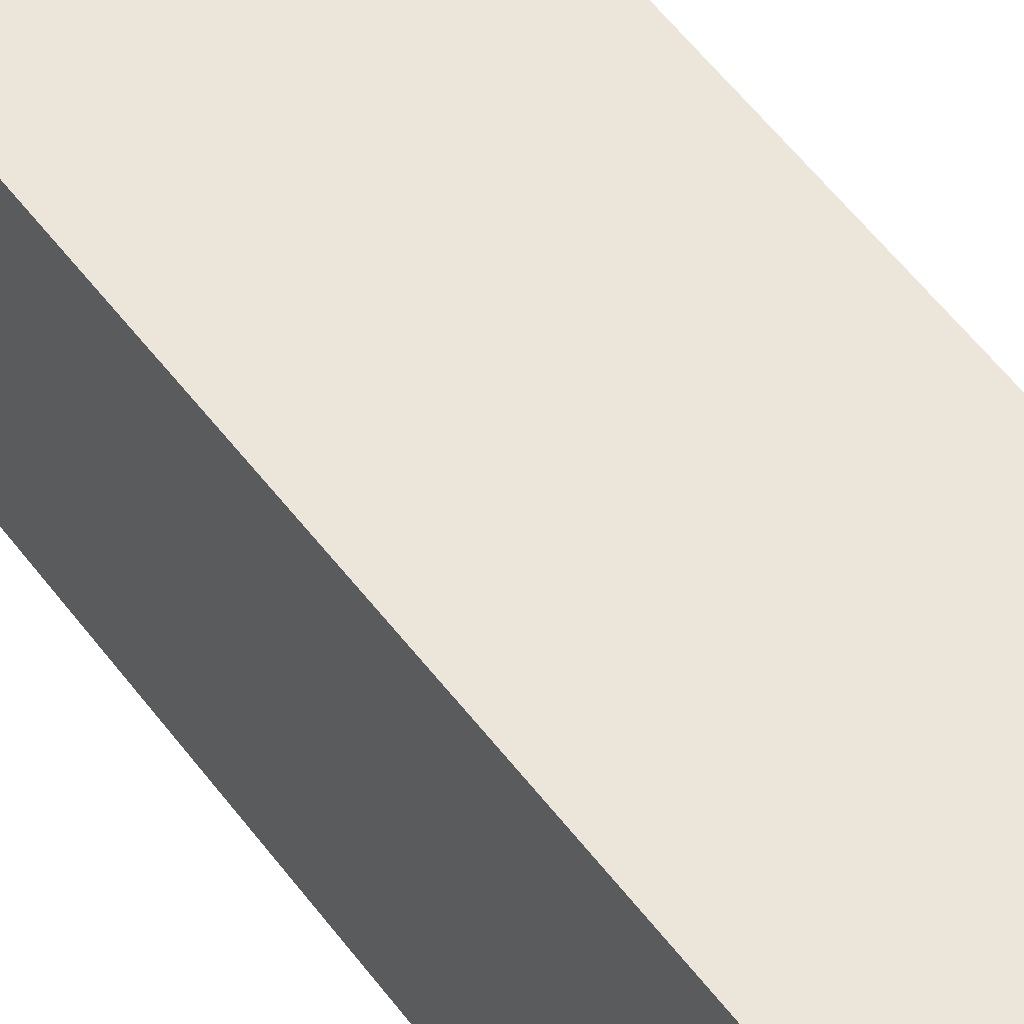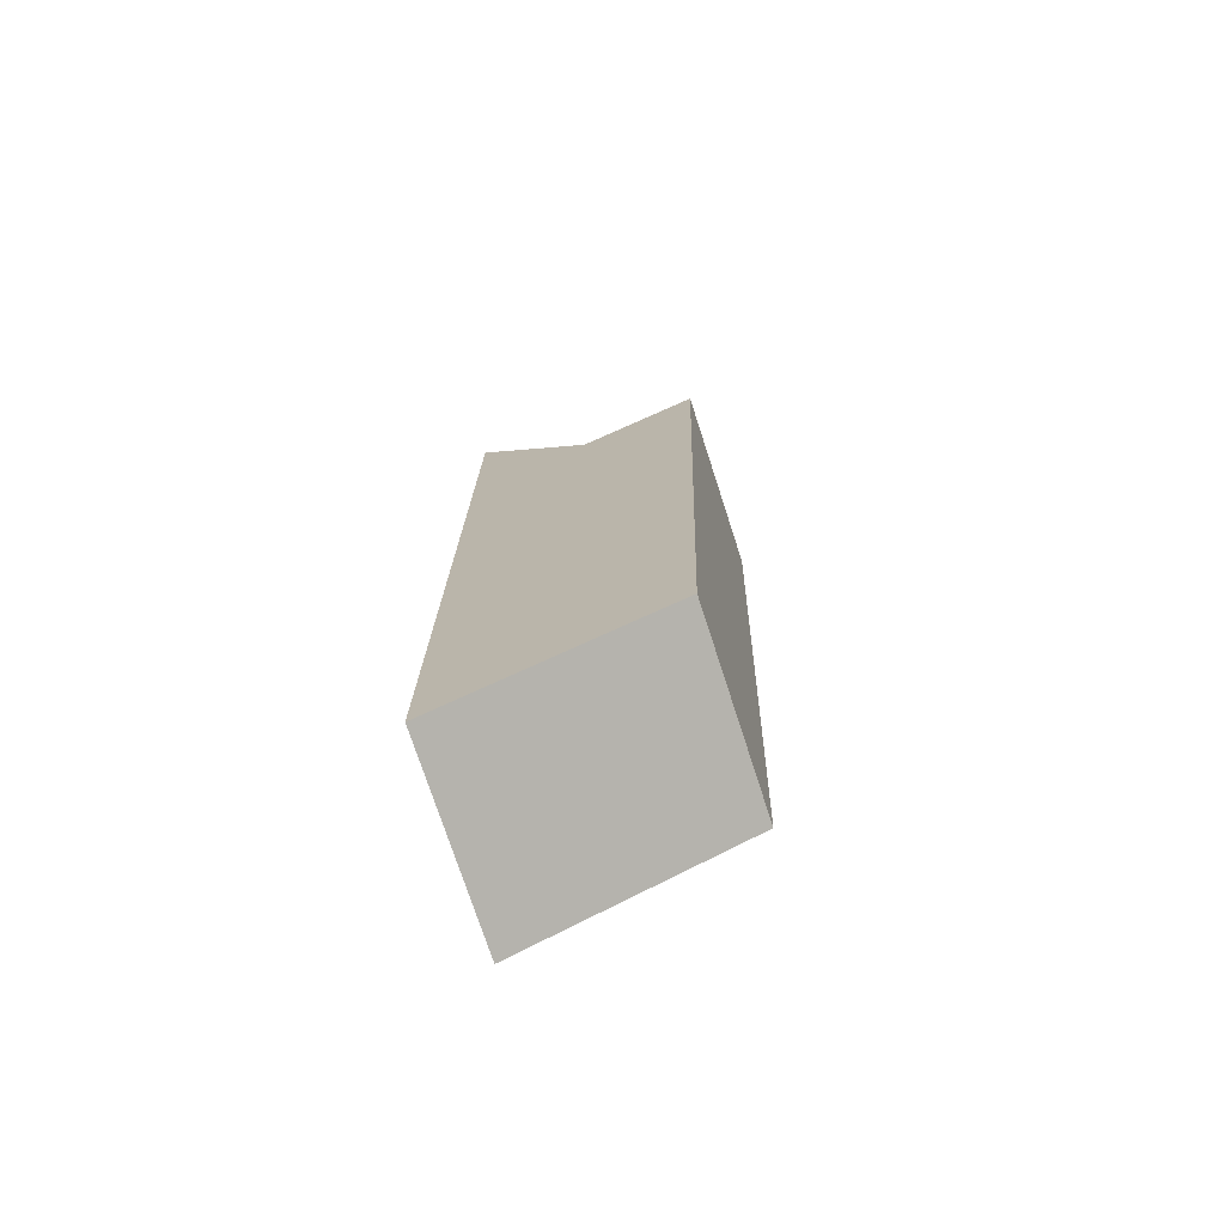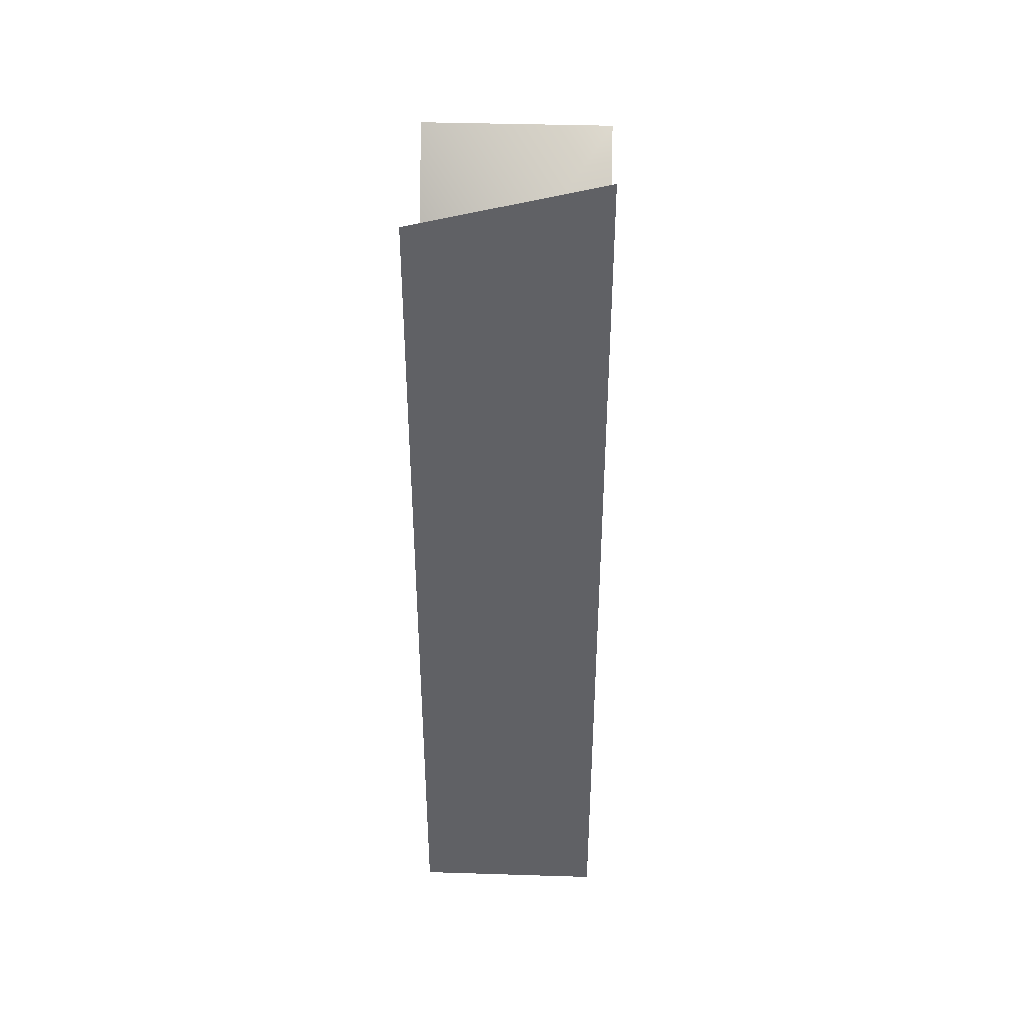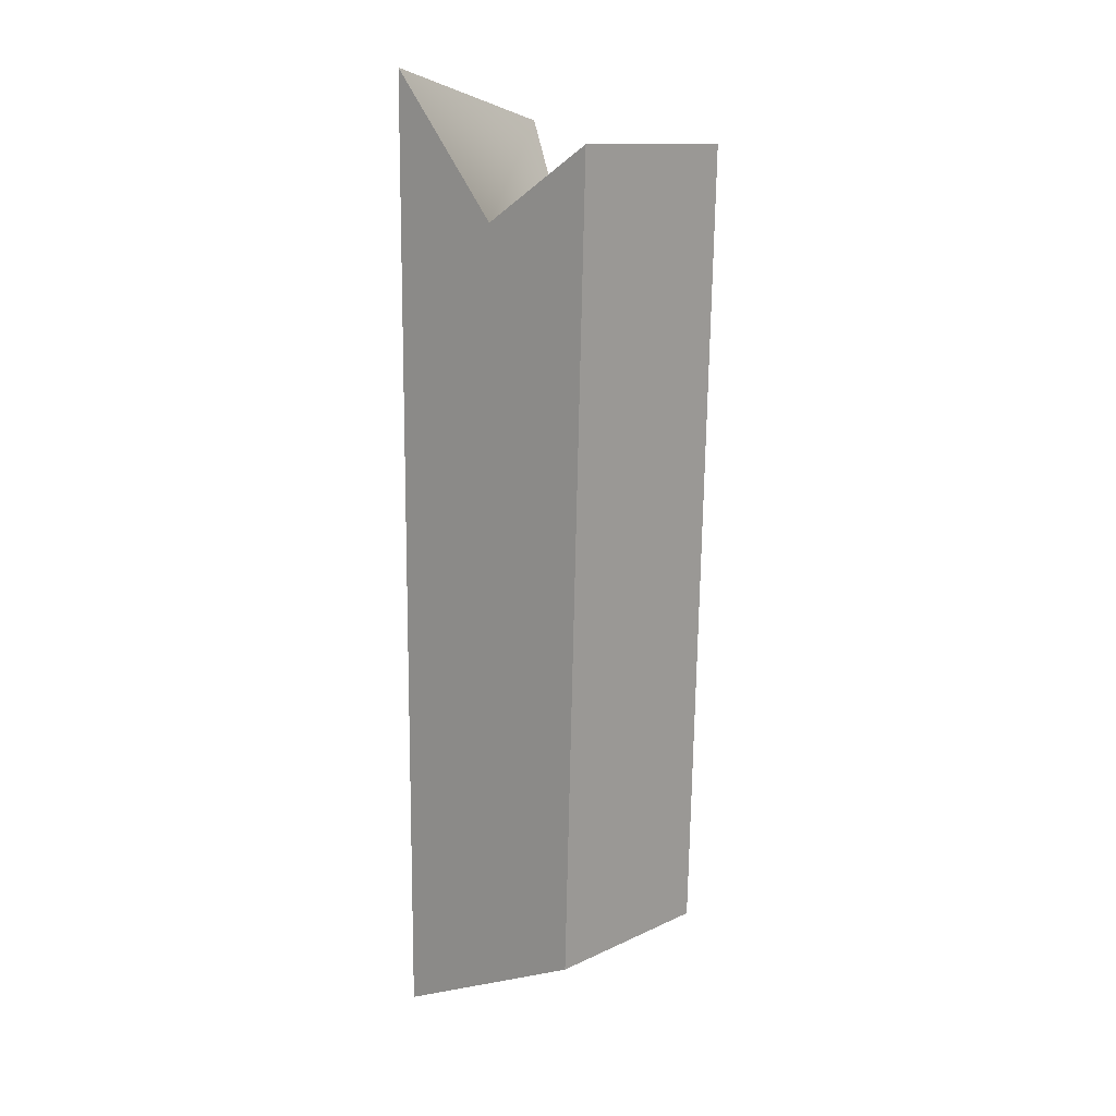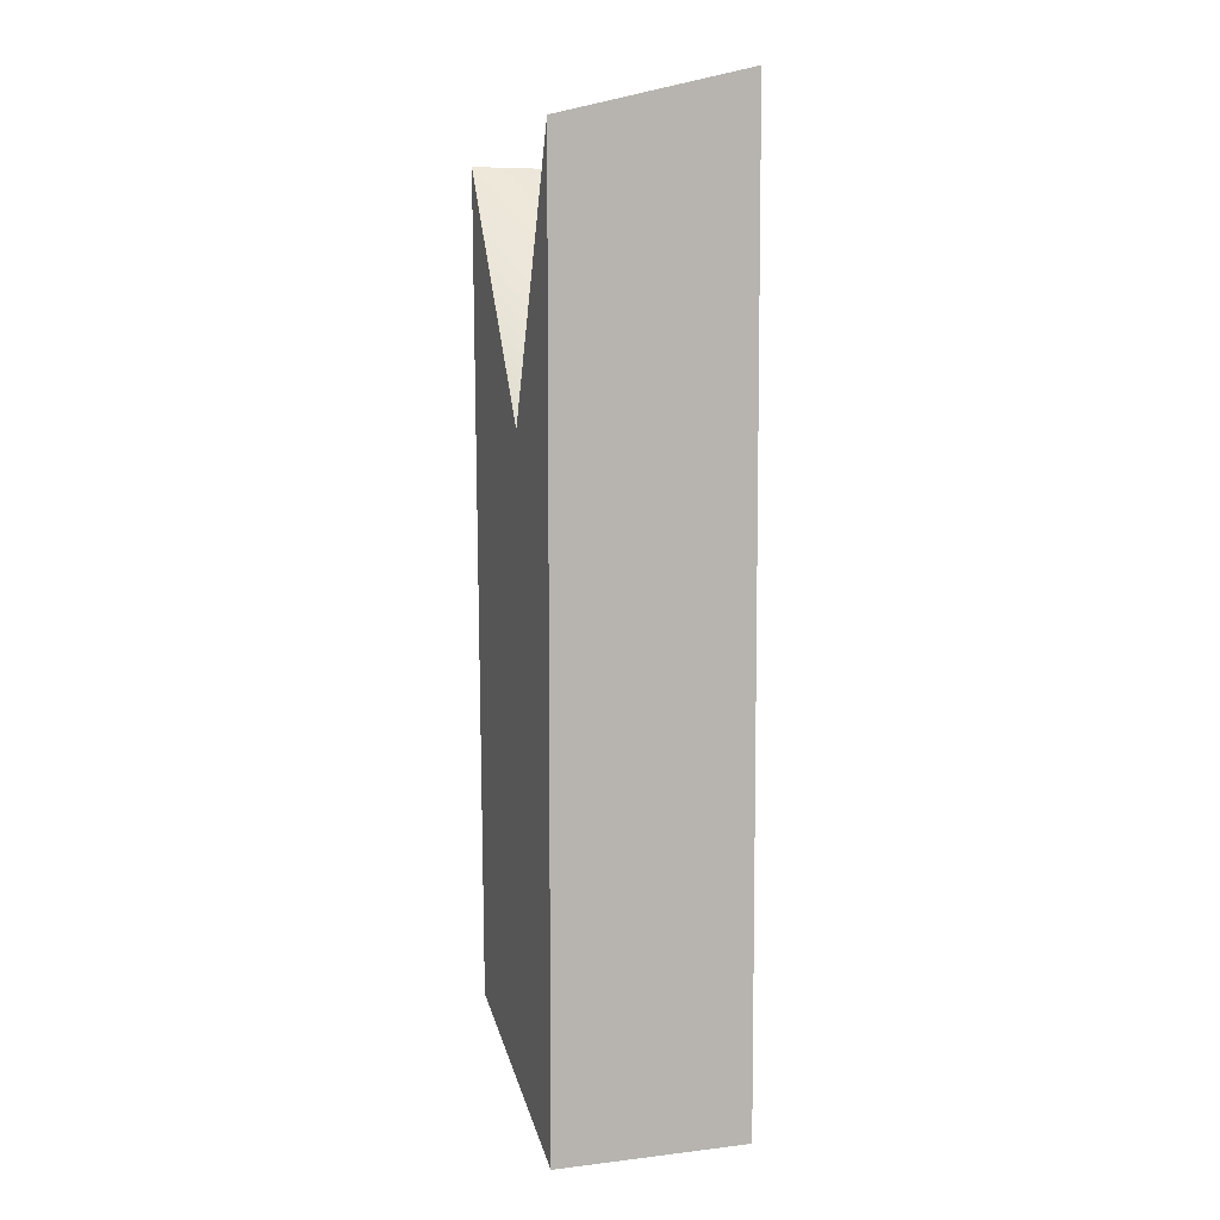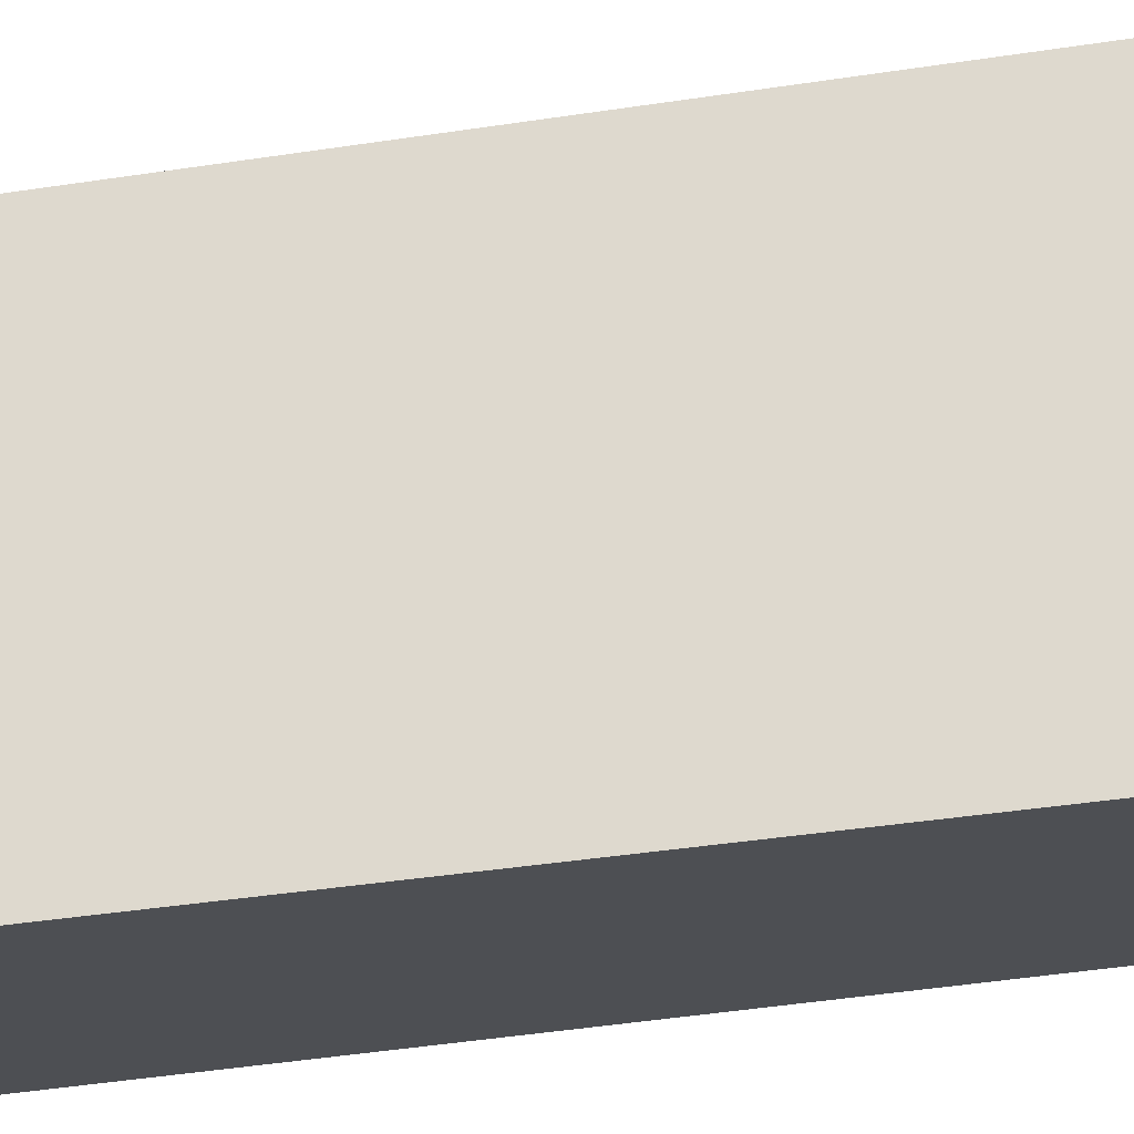
<metadata>
{"format":"obj","ext":"obj","renderer":"f3d","projection":"perspective","resolution":1024,"background":"white","views":[{"elev":46.9,"azim":148.1,"up":"+Y"},{"elev":-74.5,"azim":18.0,"up":"+Z"},{"elev":40.4,"azim":-87.8,"up":"+Z"},{"elev":12.1,"azim":42.1,"up":"+Z"},{"elev":7.2,"azim":-108.8,"up":"+Z"},{"elev":71.4,"azim":-96.7,"up":"+Y"}]}
</metadata>
<code>
o SplinterWood1
g PolyShape
v 0 2 0
v 0 2 9.5
v 1 2 6.75
v 2.5 2 9.25
v 2.25 2 1
v 0 0 10
v 0 0 0
v 1.25 0 8.5
v 2.25 0 1
v 2.5 0 9.25
f 3 1 2
f 3 5 1
f 4 5 3
f 8 9 10
f 7 9 8
f 6 7 8
f 1 7 6
f 6 2 1
f 2 6 8
f 8 3 2
f 5 9 7
f 7 1 5
f 4 10 9
f 9 5 4
f 3 8 10
f 10 4 3

</code>
